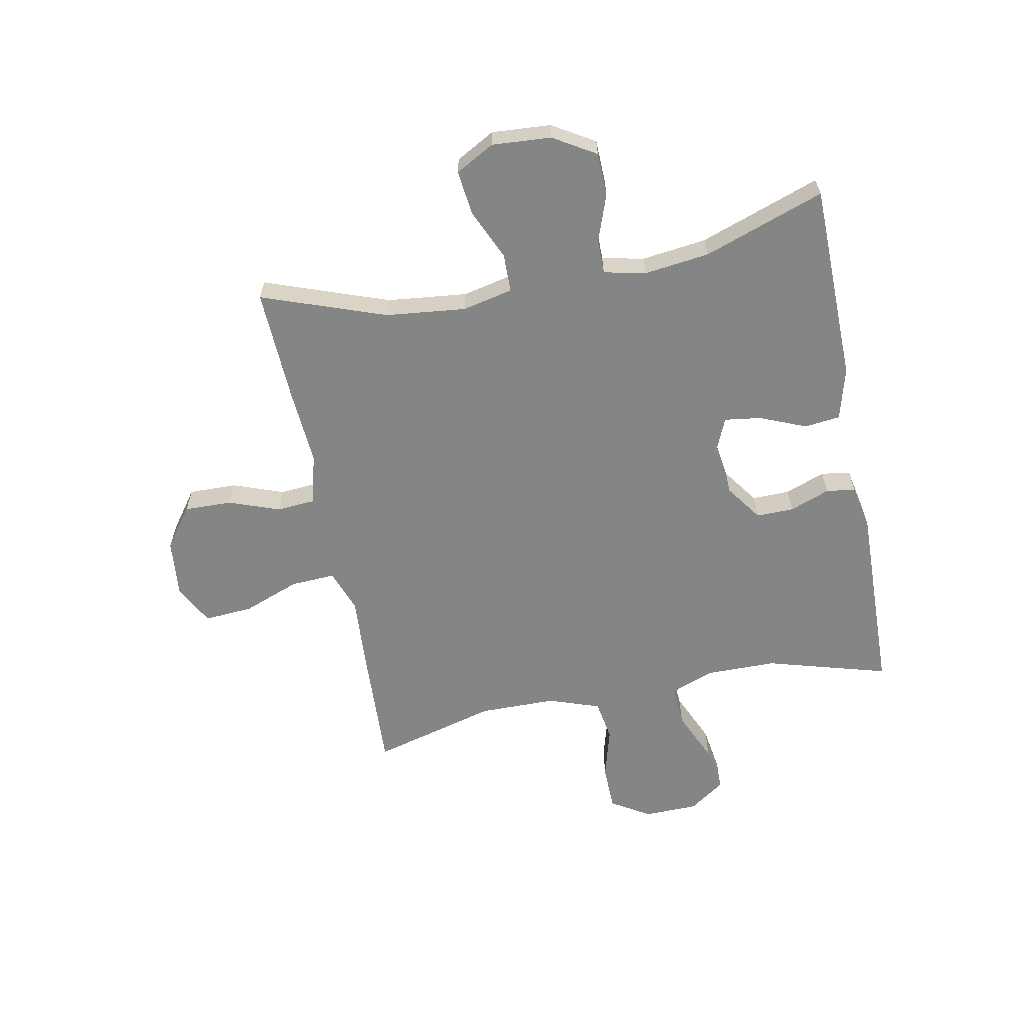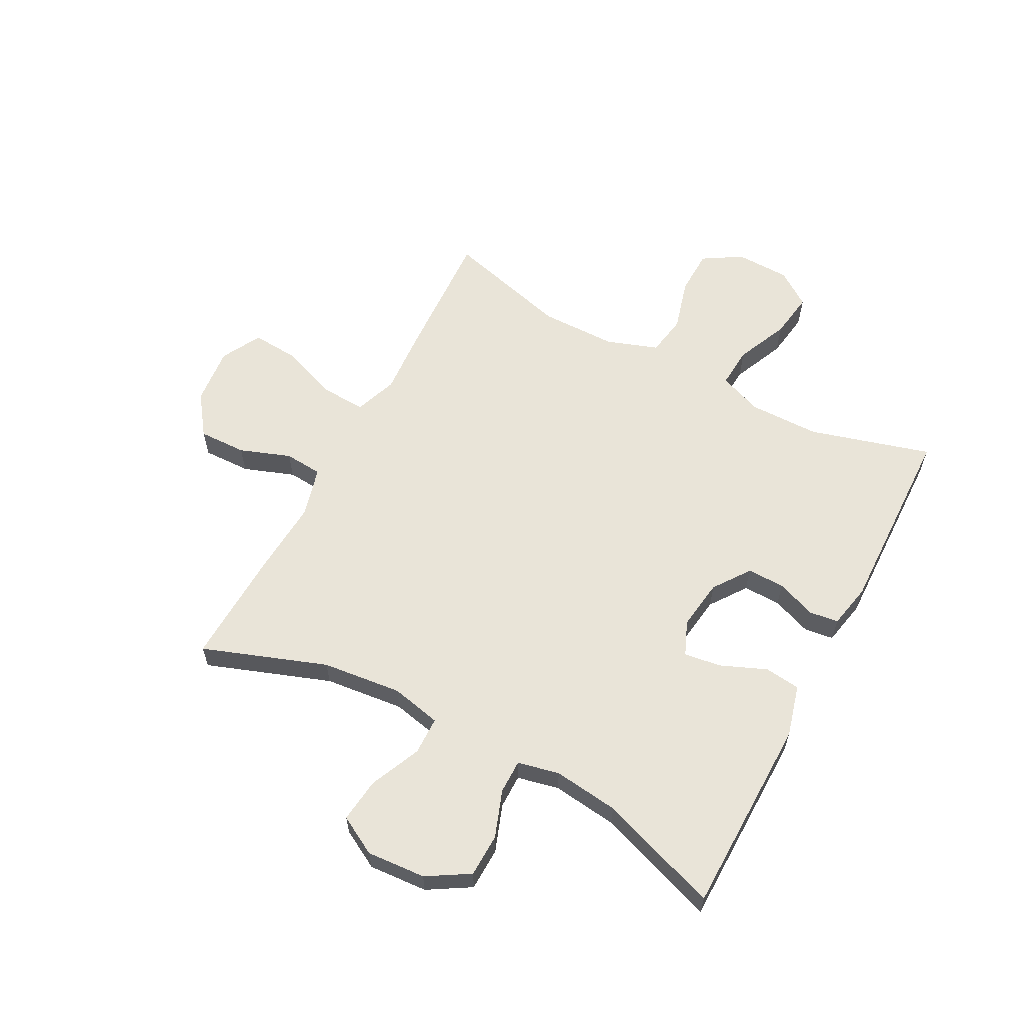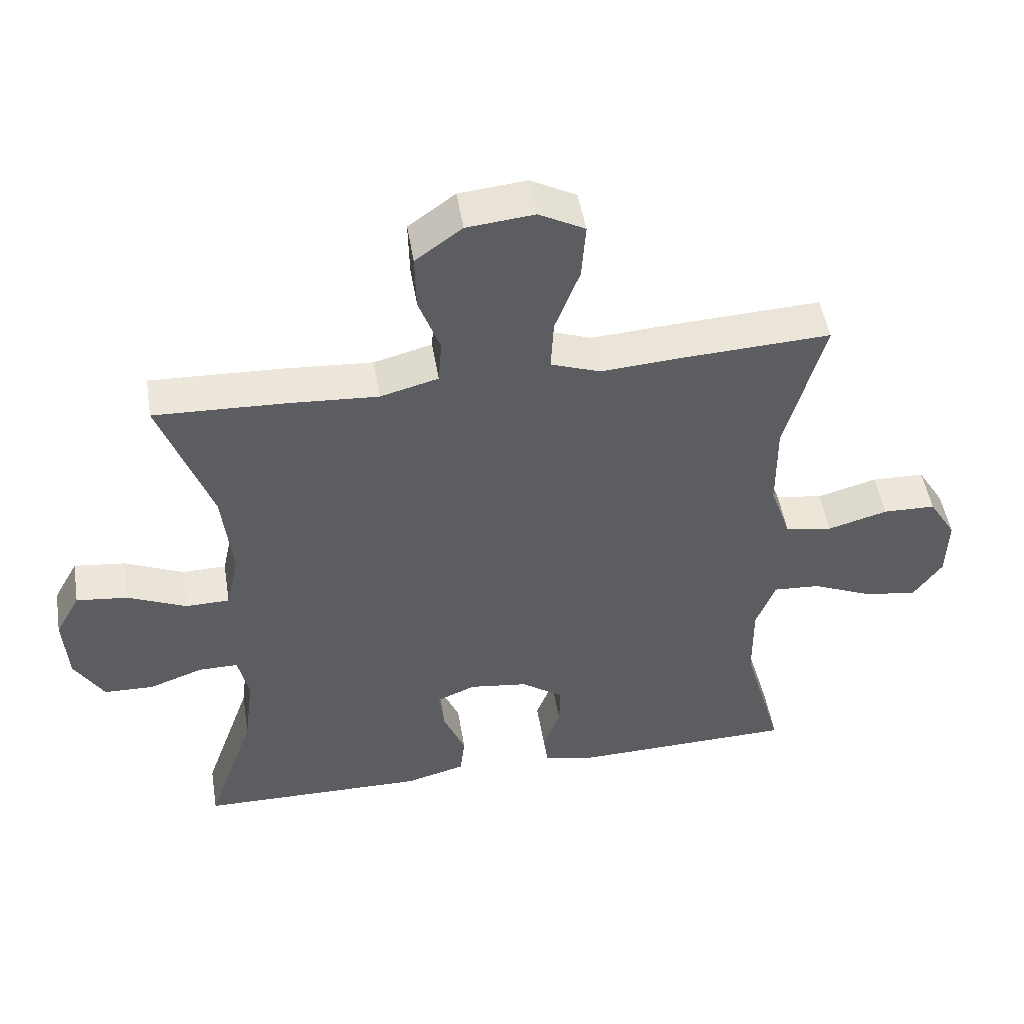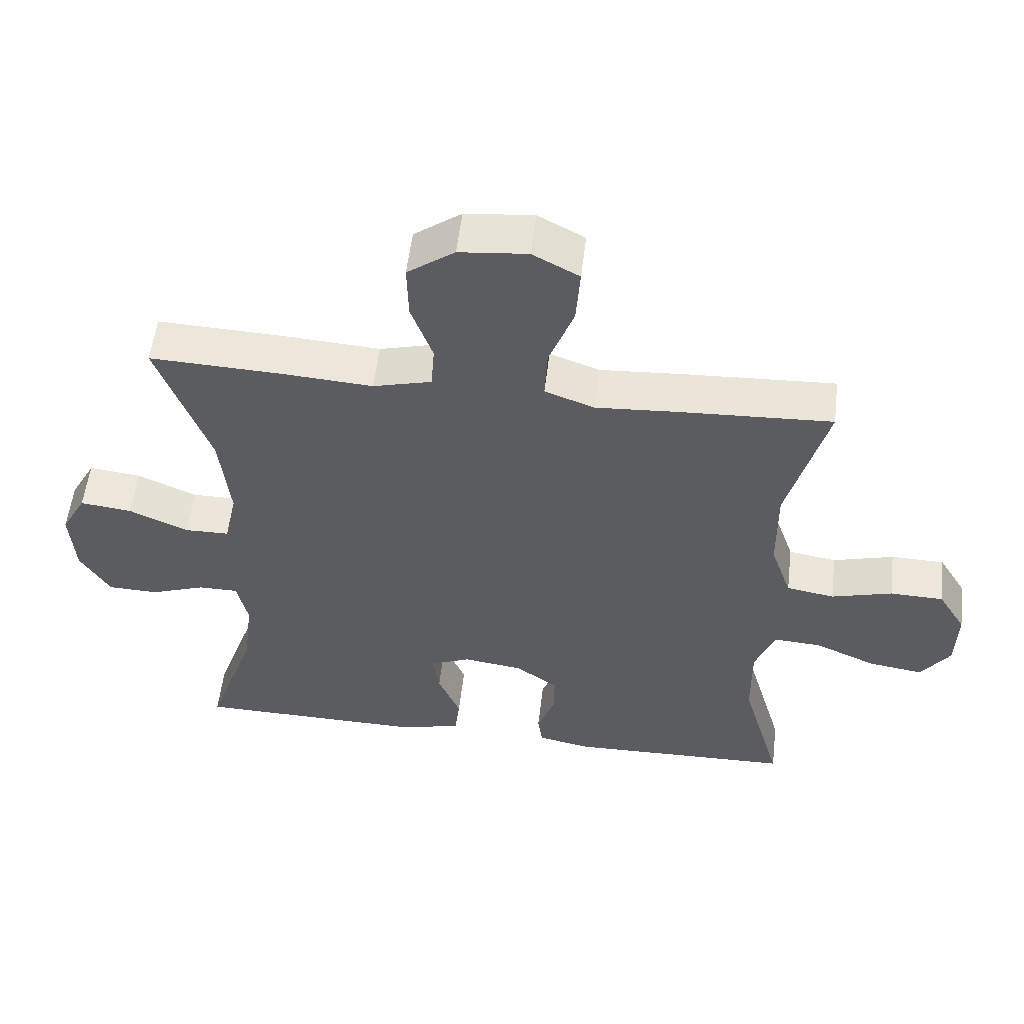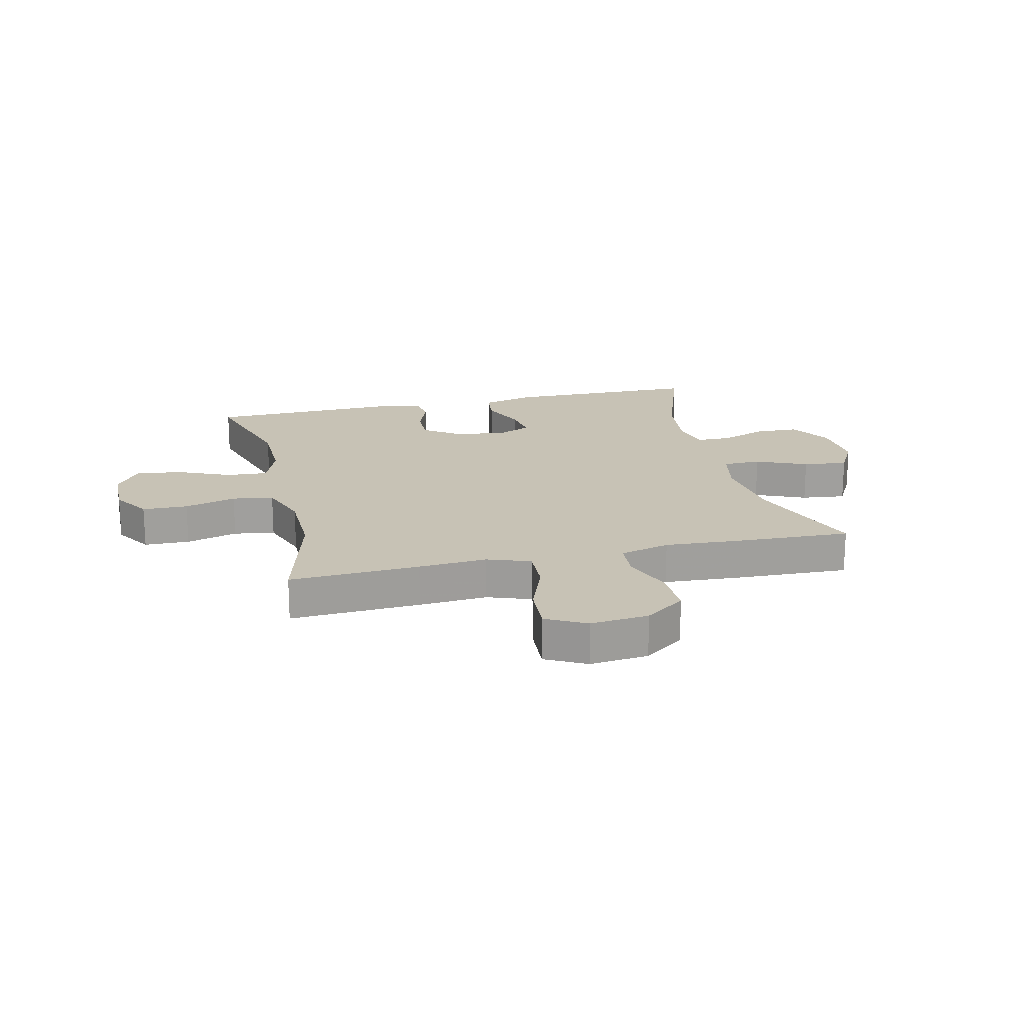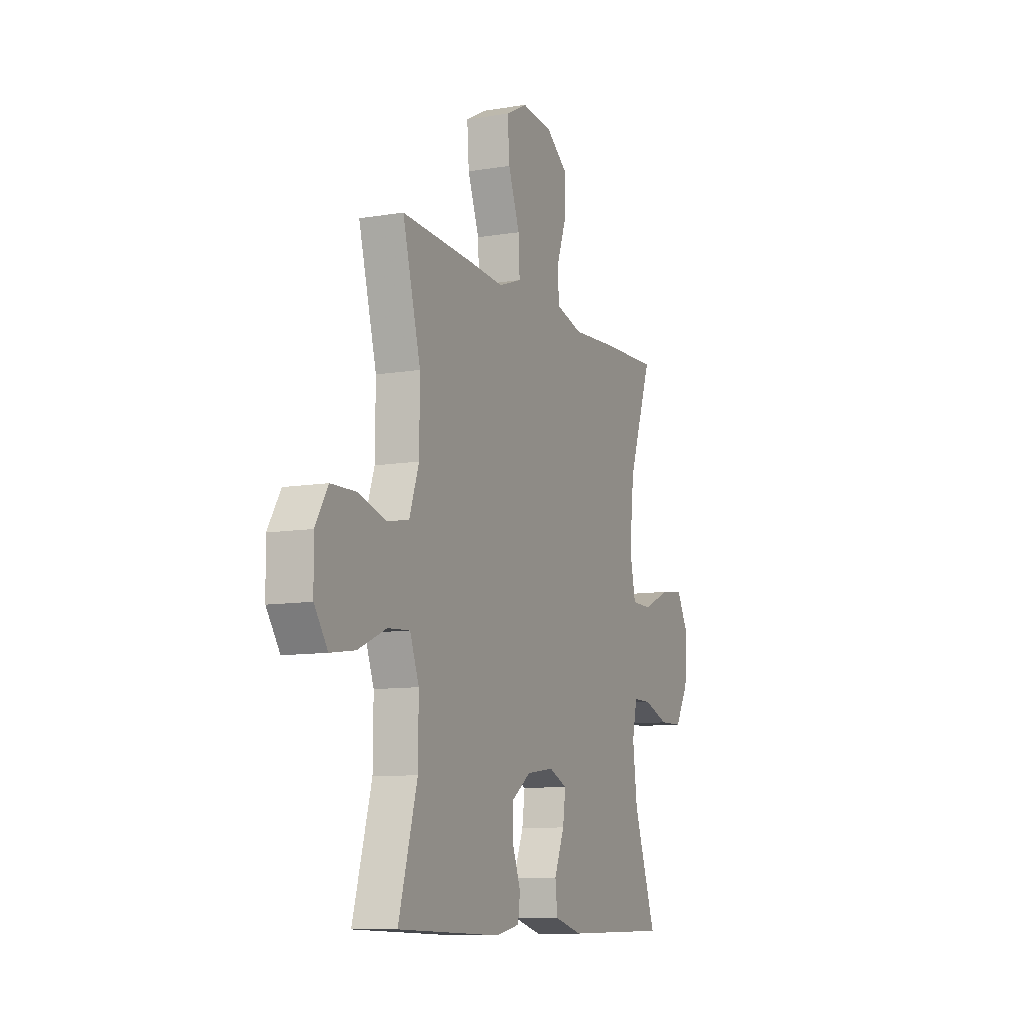
<metadata>
{"format":"obj","ext":"obj","renderer":"f3d","projection":"perspective","resolution":1024,"background":"white","views":[{"elev":-61.6,"azim":101.1,"up":"+Y"},{"elev":60.5,"azim":117.9,"up":"+Y"},{"elev":49.4,"azim":170.7,"up":"+Z"},{"elev":54.9,"azim":-173.3,"up":"+Z"},{"elev":19.0,"azim":-13.4,"up":"+Y"},{"elev":-10.0,"azim":-66.7,"up":"+Z"}]}
</metadata>
<code>
v -0.5 0.07 0.5
v -0.274 0.07 0.489
v -0.155 0.07 0.481
v -0.081 0.07 0.508
v -0.085 0.07 0.585
v -0.122 0.07 0.683
v -0.128 0.07 0.767
v -0.059 0.07 0.804
v 0.042 0.07 0.794
v 0.112 0.07 0.743
v 0.11 0.07 0.66
v 0.078 0.07 0.572
v 0.083 0.07 0.506
v 0.17 0.07 0.483
v 0.302 0.07 0.492
v 0.5 0.07 0.5
v 0.423 0.07 0.286
v 0.408 0.07 0.148
v 0.427 0.07 0.061
v 0.493 0.07 0.06
v 0.581 0.07 0.099
v 0.658 0.07 0.108
v 0.695 0.07 0.041
v 0.688 0.07 -0.061
v 0.644 0.07 -0.134
v 0.569 0.07 -0.136
v 0.488 0.07 -0.107
v 0.429 0.07 -0.107
v 0.413 0.07 -0.179
v 0.427 0.07 -0.292
v 0.5 0.07 -0.5
v 0.157 0.07 -0.505
v 0.067 0.07 -0.481
v 0.06 0.07 -0.419
v 0.093 0.07 -0.34
v 0.102 0.07 -0.276
v 0.043 0.07 -0.251
v -0.045 0.07 -0.263
v -0.108 0.07 -0.308
v -0.107 0.07 -0.373
v -0.081 0.07 -0.442
v -0.088 0.07 -0.492
v -0.165 0.07 -0.508
v -0.5 0.07 -0.5
v -0.44 0.07 -0.29
v -0.439 0.07 -0.168
v -0.468 0.07 -0.092
v -0.539 0.07 -0.097
v -0.63 0.07 -0.137
v -0.71 0.07 -0.149
v -0.753 0.07 -0.088
v -0.755 0.07 0.006
v -0.714 0.07 0.073
v -0.635 0.07 0.075
v -0.545 0.07 0.05
v -0.474 0.07 0.062
v -0.443 0.07 0.151
v -0.442 0.07 0.284
v -0.5 0 0.5
v -0.274 0 0.489
v -0.155 0 0.481
v -0.081 0 0.508
v -0.085 0 0.585
v -0.122 0 0.683
v -0.128 0 0.767
v -0.059 0 0.804
v 0.042 0 0.794
v 0.112 0 0.743
v 0.11 0 0.66
v 0.078 0 0.572
v 0.083 0 0.506
v 0.17 0 0.483
v 0.302 0 0.492
v 0.5 0 0.5
v 0.423 0 0.286
v 0.408 0 0.148
v 0.427 0 0.061
v 0.493 0 0.06
v 0.581 0 0.099
v 0.658 0 0.108
v 0.695 0 0.041
v 0.688 0 -0.061
v 0.644 0 -0.134
v 0.569 0 -0.136
v 0.488 0 -0.107
v 0.429 0 -0.107
v 0.413 0 -0.179
v 0.427 0 -0.292
v 0.5 0 -0.5
v 0.157 0 -0.505
v 0.067 0 -0.481
v 0.06 0 -0.419
v 0.093 0 -0.34
v 0.102 0 -0.276
v 0.043 0 -0.251
v -0.045 0 -0.263
v -0.108 0 -0.308
v -0.107 0 -0.373
v -0.081 0 -0.442
v -0.088 0 -0.492
v -0.165 0 -0.508
v -0.5 0 -0.5
v -0.44 0 -0.29
v -0.439 0 -0.168
v -0.468 0 -0.092
v -0.539 0 -0.097
v -0.63 0 -0.137
v -0.71 0 -0.149
v -0.753 0 -0.088
v -0.755 0 0.006
v -0.714 0 0.073
v -0.635 0 0.075
v -0.545 0 0.05
v -0.474 0 0.062
v -0.443 0 0.151
v -0.442 0 0.284
f 53 54 55
f 52 53 55
f 51 52 55
f 50 51 55
f 49 50 55
f 48 49 55
f 47 48 55 56
f 46 47 56 57
f 43 44 45
f 42 43 45
f 41 42 45
f 40 41 45
f 39 40 45 46
f 46 57 58
f 39 46 58
f 38 39 58
f 33 34 35
f 32 33 35
f 31 32 35
f 30 31 35
f 29 30 35 36
f 28 29 36 37
f 25 26 27
f 24 25 27
f 23 24 27
f 22 23 27
f 21 22 27
f 20 21 27
f 19 20 27 28
f 1 2 3
f 58 1 3
f 38 58 3
f 37 38 3
f 28 37 3
f 19 28 3
f 18 19 3
f 10 11 12
f 9 10 12
f 8 9 12
f 7 8 12
f 6 7 12
f 5 6 12
f 4 5 12 13
f 4 13 14
f 3 4 14
f 18 3 14
f 17 18 14
f 14 15 16 17
f 113 112 111
f 113 111 110
f 113 110 109
f 113 109 108
f 113 108 107
f 113 107 106
f 114 113 106 105
f 115 114 105 104
f 103 102 101
f 103 101 100
f 103 100 99
f 103 99 98
f 104 103 98 97
f 116 115 104
f 116 104 97
f 116 97 96
f 93 92 91
f 93 91 90
f 93 90 89
f 93 89 88
f 94 93 88 87
f 95 94 87 86
f 85 84 83
f 85 83 82
f 85 82 81
f 85 81 80
f 85 80 79
f 85 79 78
f 86 85 78 77
f 61 60 59
f 61 59 116
f 61 116 96
f 61 96 95
f 61 95 86
f 61 86 77
f 61 77 76
f 70 69 68
f 70 68 67
f 70 67 66
f 70 66 65
f 70 65 64
f 70 64 63
f 71 70 63 62
f 72 71 62
f 72 62 61
f 72 61 76
f 72 76 75
f 75 74 73 72
f 1 59 60 2
f 2 60 61 3
f 3 61 62 4
f 4 62 63 5
f 5 63 64 6
f 6 64 65 7
f 7 65 66 8
f 8 66 67 9
f 9 67 68 10
f 10 68 69 11
f 11 69 70 12
f 12 70 71 13
f 13 71 72 14
f 14 72 73 15
f 15 73 74 16
f 16 74 75 17
f 17 75 76 18
f 18 76 77 19
f 19 77 78 20
f 20 78 79 21
f 21 79 80 22
f 22 80 81 23
f 23 81 82 24
f 24 82 83 25
f 25 83 84 26
f 26 84 85 27
f 27 85 86 28
f 28 86 87 29
f 29 87 88 30
f 30 88 89 31
f 31 89 90 32
f 32 90 91 33
f 33 91 92 34
f 34 92 93 35
f 35 93 94 36
f 36 94 95 37
f 37 95 96 38
f 38 96 97 39
f 39 97 98 40
f 40 98 99 41
f 41 99 100 42
f 42 100 101 43
f 43 101 102 44
f 44 102 103 45
f 45 103 104 46
f 46 104 105 47
f 47 105 106 48
f 48 106 107 49
f 49 107 108 50
f 50 108 109 51
f 51 109 110 52
f 52 110 111 53
f 53 111 112 54
f 54 112 113 55
f 55 113 114 56
f 56 114 115 57
f 57 115 116 58
f 58 116 59 1

</code>
